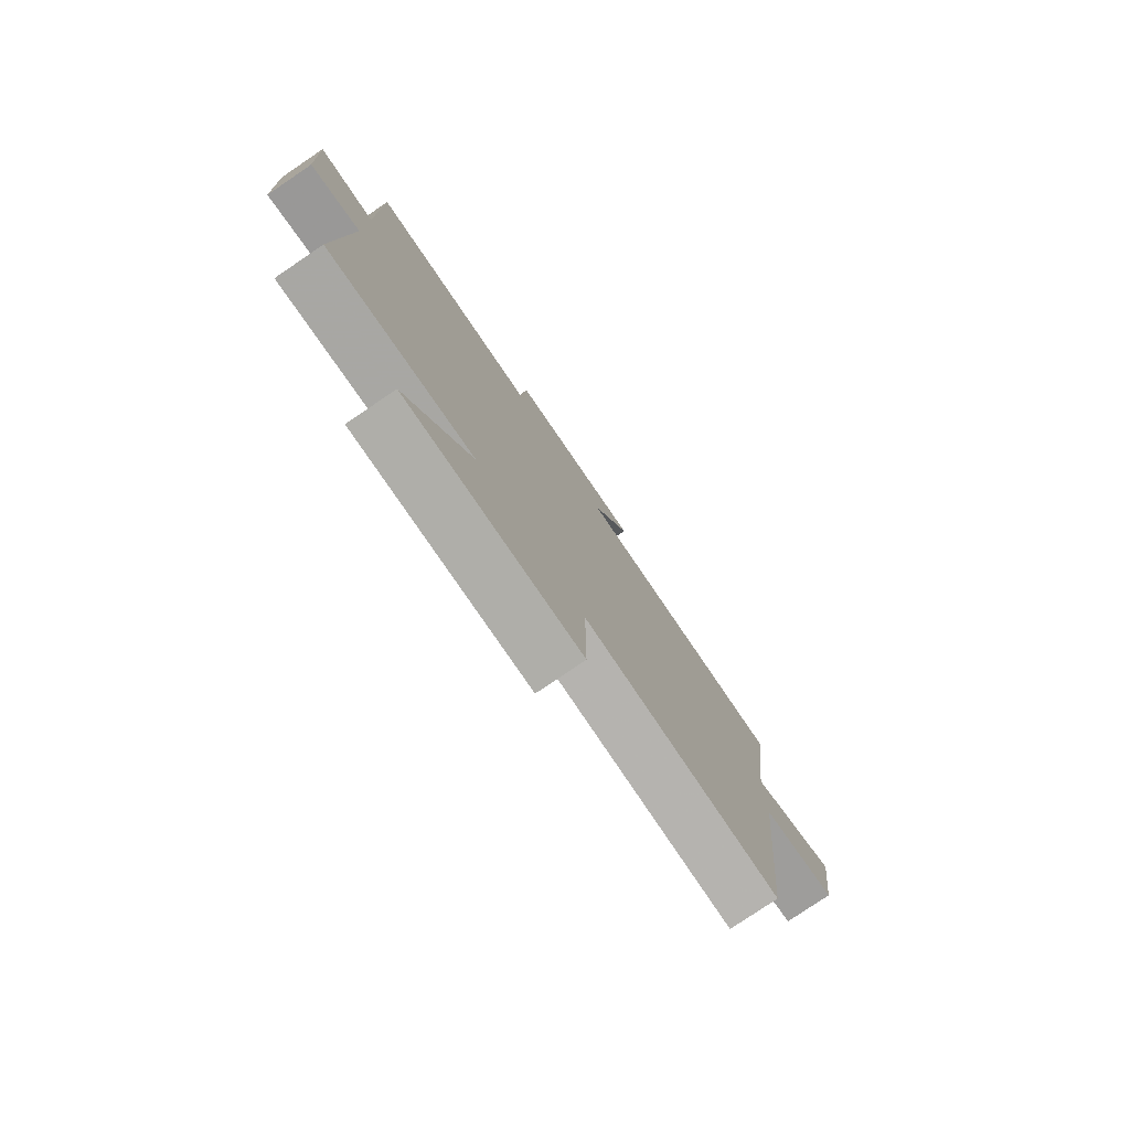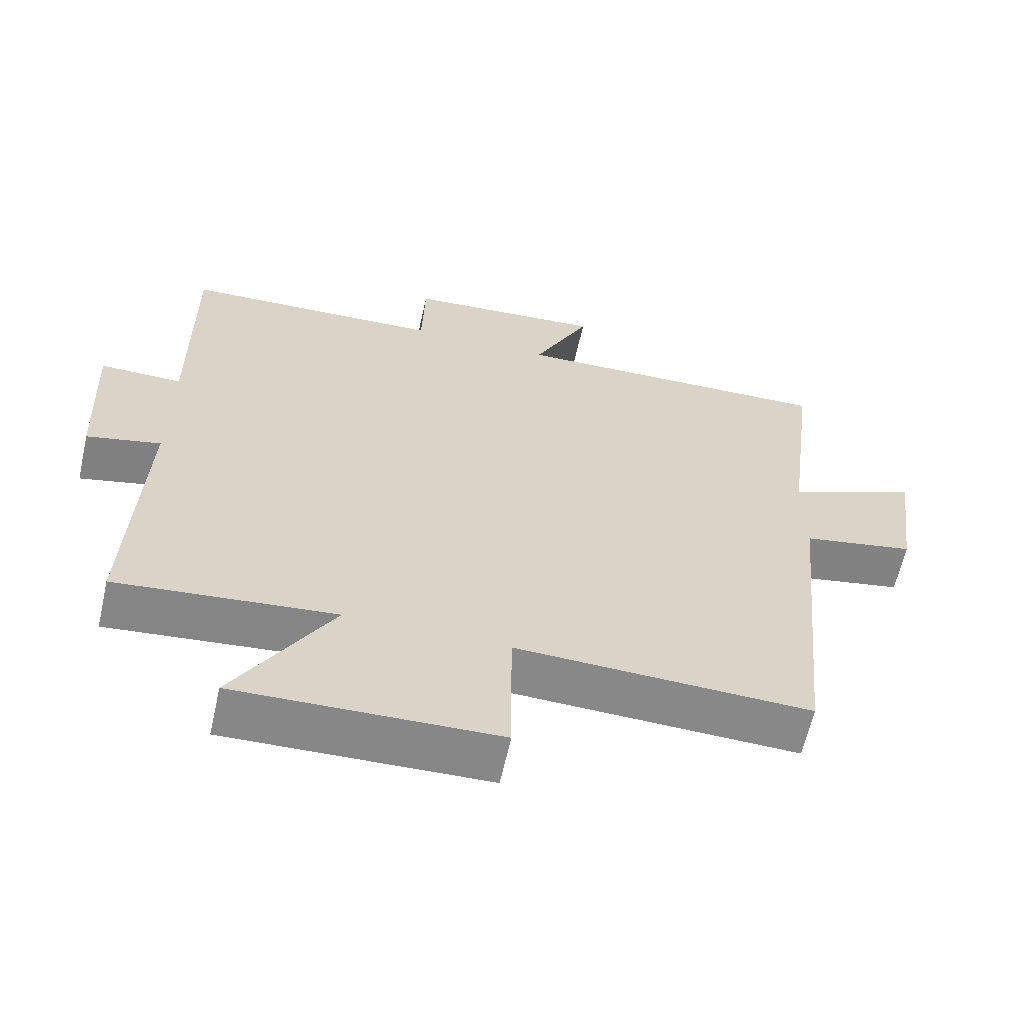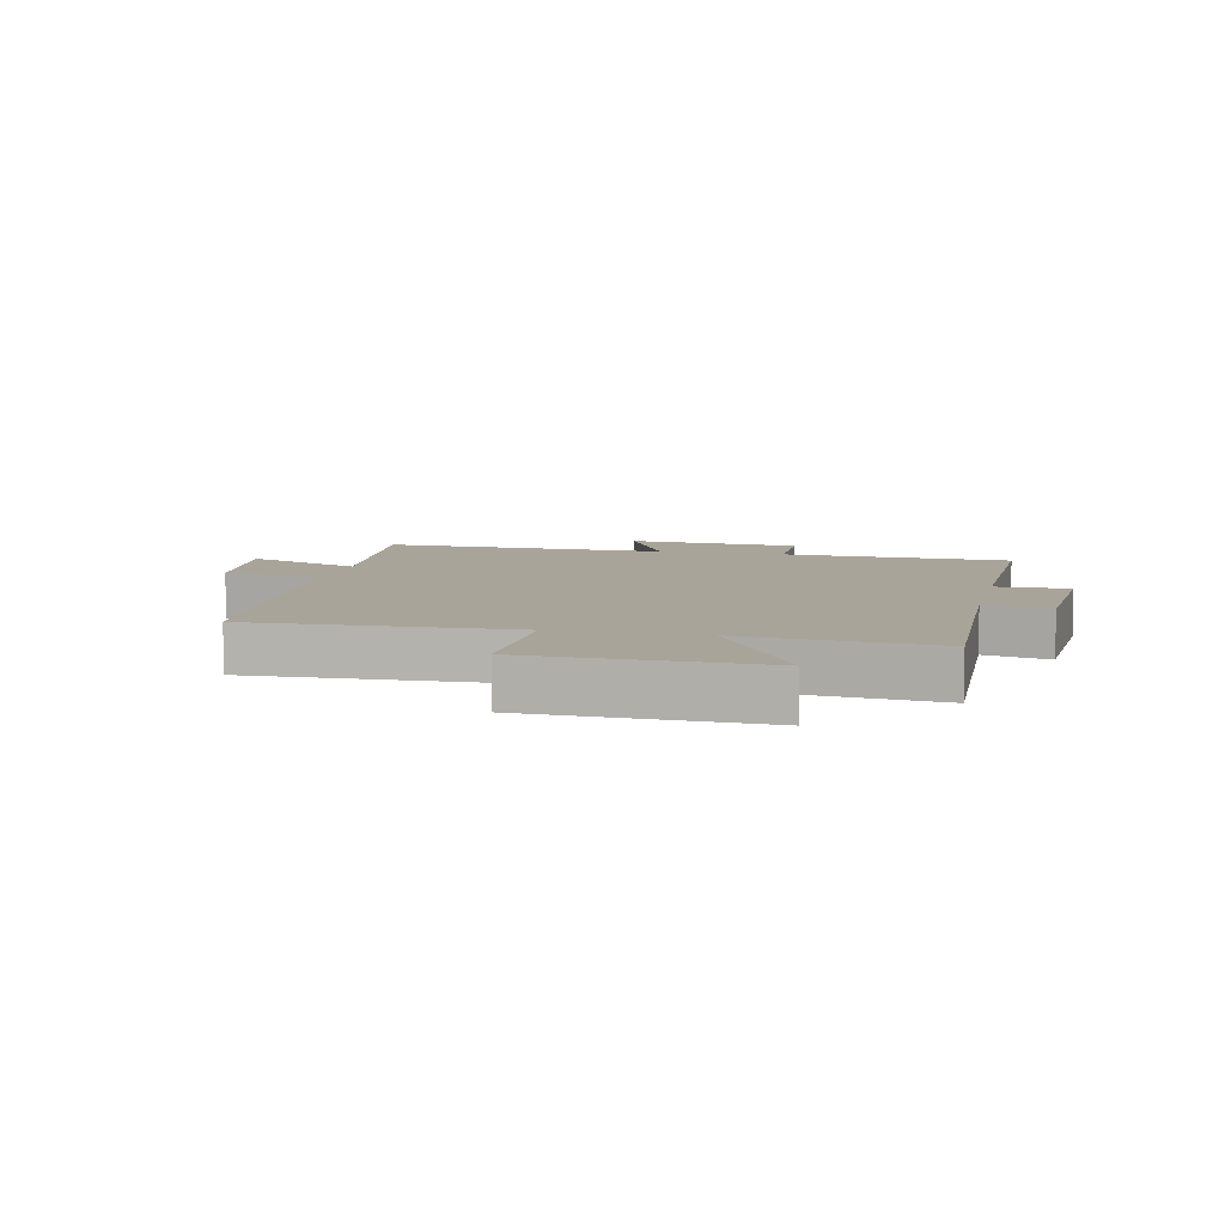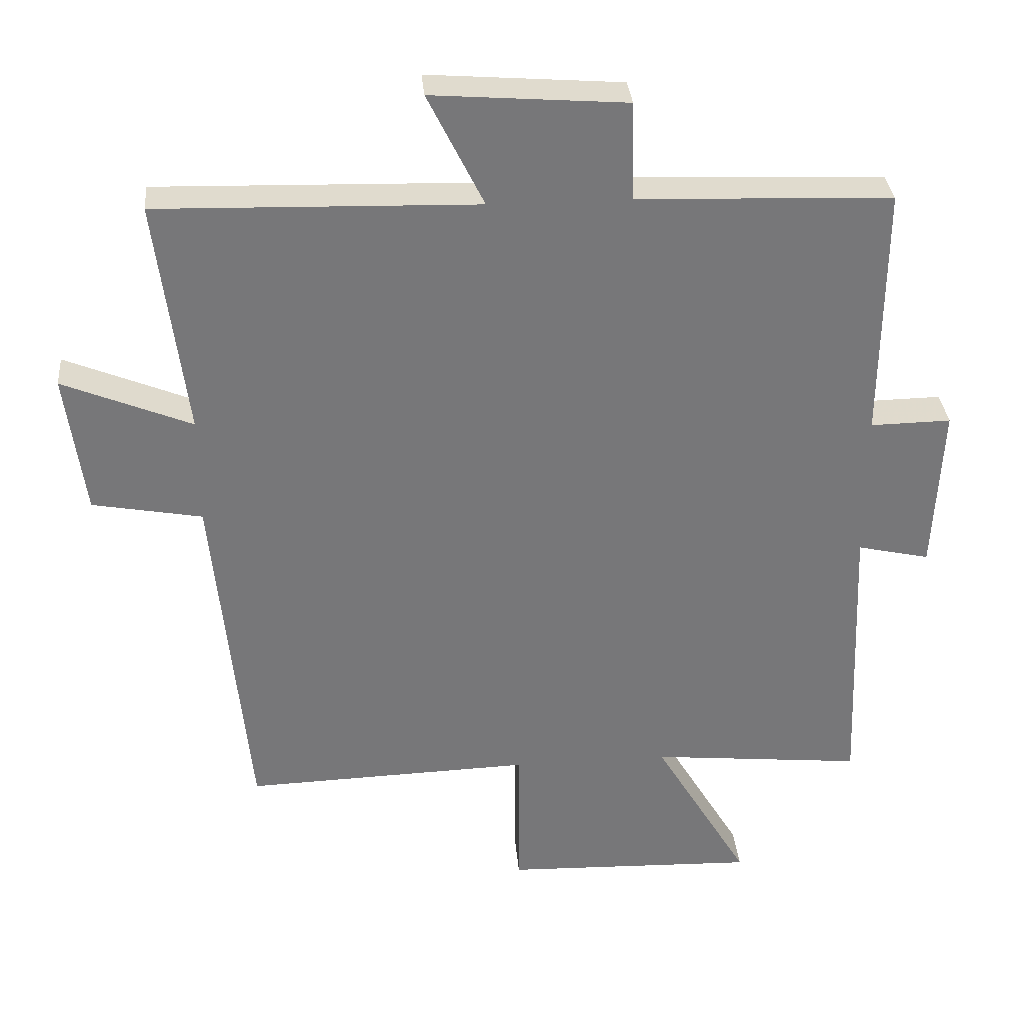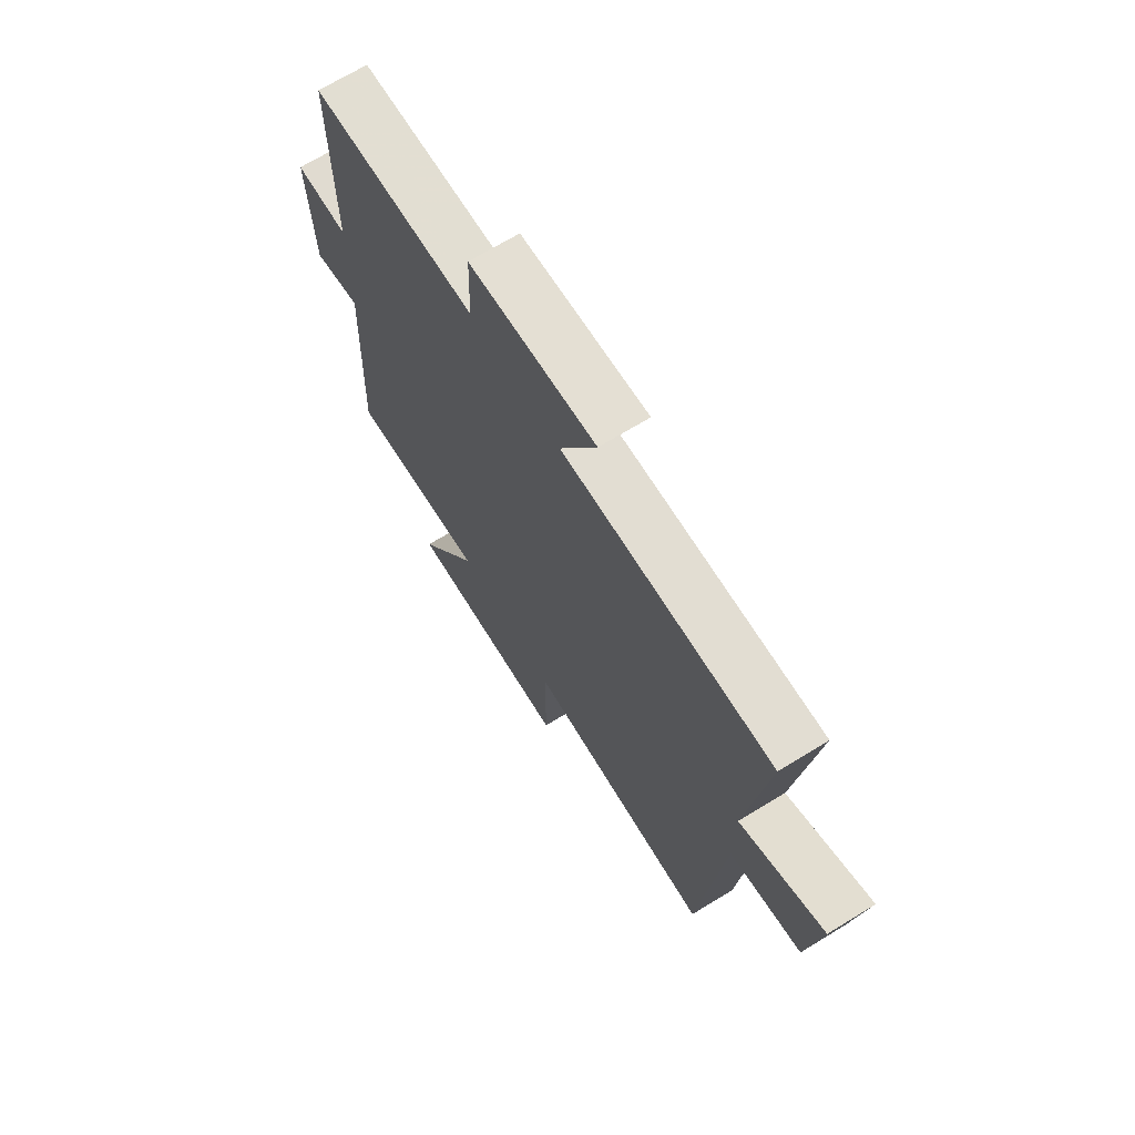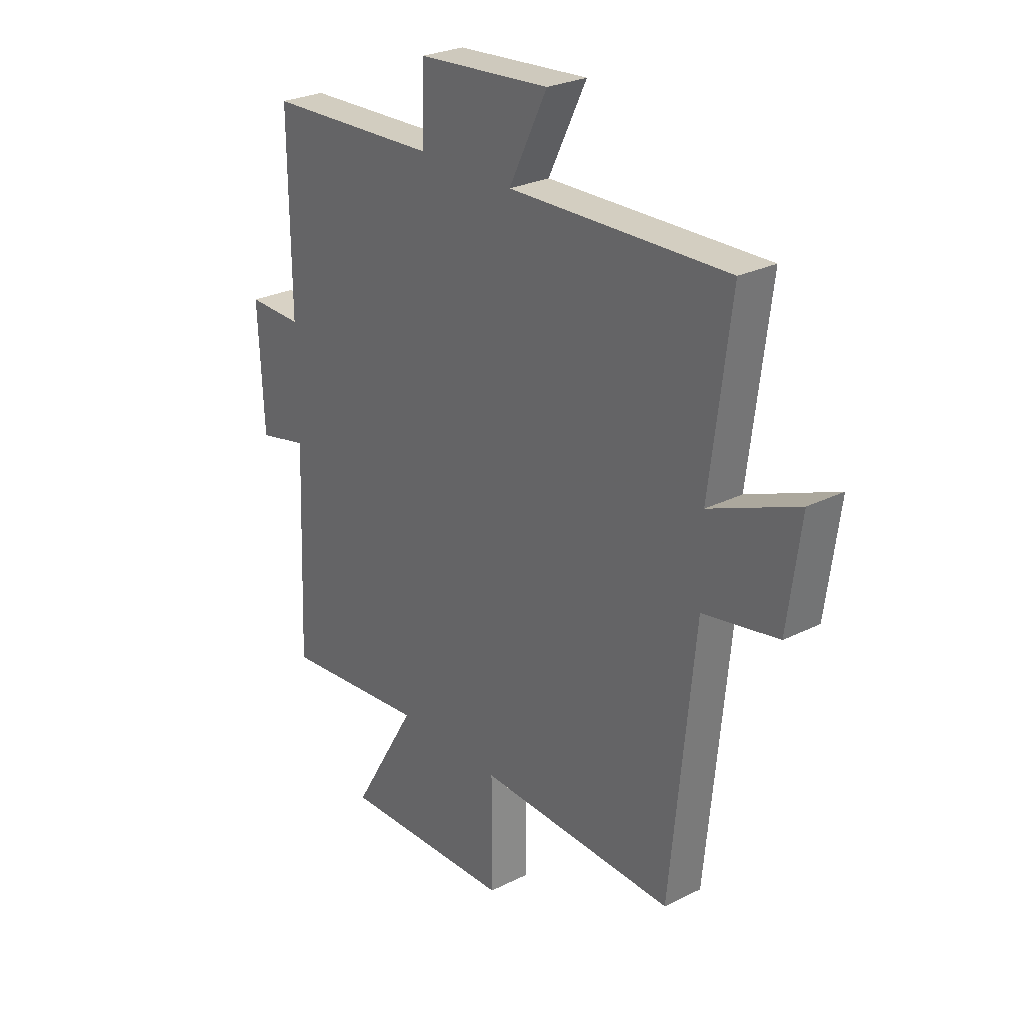
<metadata>
{"format":"obj","ext":"obj","renderer":"f3d","projection":"perspective","resolution":1024,"background":"white","views":[{"elev":-78.9,"azim":-55.9,"up":"+Z"},{"elev":-62.6,"azim":-12.6,"up":"+Z"},{"elev":7.2,"azim":-167.2,"up":"+Y"},{"elev":33.2,"azim":175.0,"up":"+Z"},{"elev":69.3,"azim":58.5,"up":"+Z"},{"elev":26.8,"azim":52.1,"up":"+Z"}]}
</metadata>
<code>
v -0.517 0.07 -0.531
v -0.5 0.07 -0.108
v -0.606 0.07 -0.132
v -0.618 0.07 0.114
v -0.5 0.07 0.112
v -0.503 0.07 0.485
v -0.131 0.07 0.5
v -0.127 0.07 0.644
v 0.157 0.07 0.666
v 0.075 0.07 0.5
v 0.544 0.07 0.513
v 0.5 0.07 0.166
v 0.689 0.07 0.244
v 0.661 0.07 0.036
v 0.5 0.07 0.006
v 0.449 0.07 -0.514
v 0.027 0.07 -0.5
v 0.027 0.07 -0.724
v -0.345 0.07 -0.736
v -0.205 0.07 -0.5
v -0.517 0 -0.531
v -0.5 0 -0.108
v -0.606 0 -0.132
v -0.618 0 0.114
v -0.5 0 0.112
v -0.503 0 0.485
v -0.131 0 0.5
v -0.127 0 0.644
v 0.157 0 0.666
v 0.075 0 0.5
v 0.544 0 0.513
v 0.5 0 0.166
v 0.689 0 0.244
v 0.661 0 0.036
v 0.5 0 0.006
v 0.449 0 -0.514
v 0.027 0 -0.5
v 0.027 0 -0.724
v -0.345 0 -0.736
v -0.205 0 -0.5
f 17 18 19 20
f 15 16 17
f 15 17 20
f 12 13 14 15
f 12 15 20 1
f 10 11 12 1
f 7 8 9 10
f 5 6 7 10
f 2 3 4 5
f 2 5 10
f 1 2 10
f 40 39 38 37
f 37 36 35
f 40 37 35
f 35 34 33 32
f 21 40 35 32
f 21 32 31 30
f 30 29 28 27
f 30 27 26 25
f 25 24 23 22
f 30 25 22
f 30 22 21
f 1 21 22 2
f 2 22 23 3
f 3 23 24 4
f 4 24 25 5
f 5 25 26 6
f 6 26 27 7
f 7 27 28 8
f 8 28 29 9
f 9 29 30 10
f 10 30 31 11
f 11 31 32 12
f 12 32 33 13
f 13 33 34 14
f 14 34 35 15
f 15 35 36 16
f 16 36 37 17
f 17 37 38 18
f 18 38 39 19
f 19 39 40 20
f 20 40 21 1

</code>
